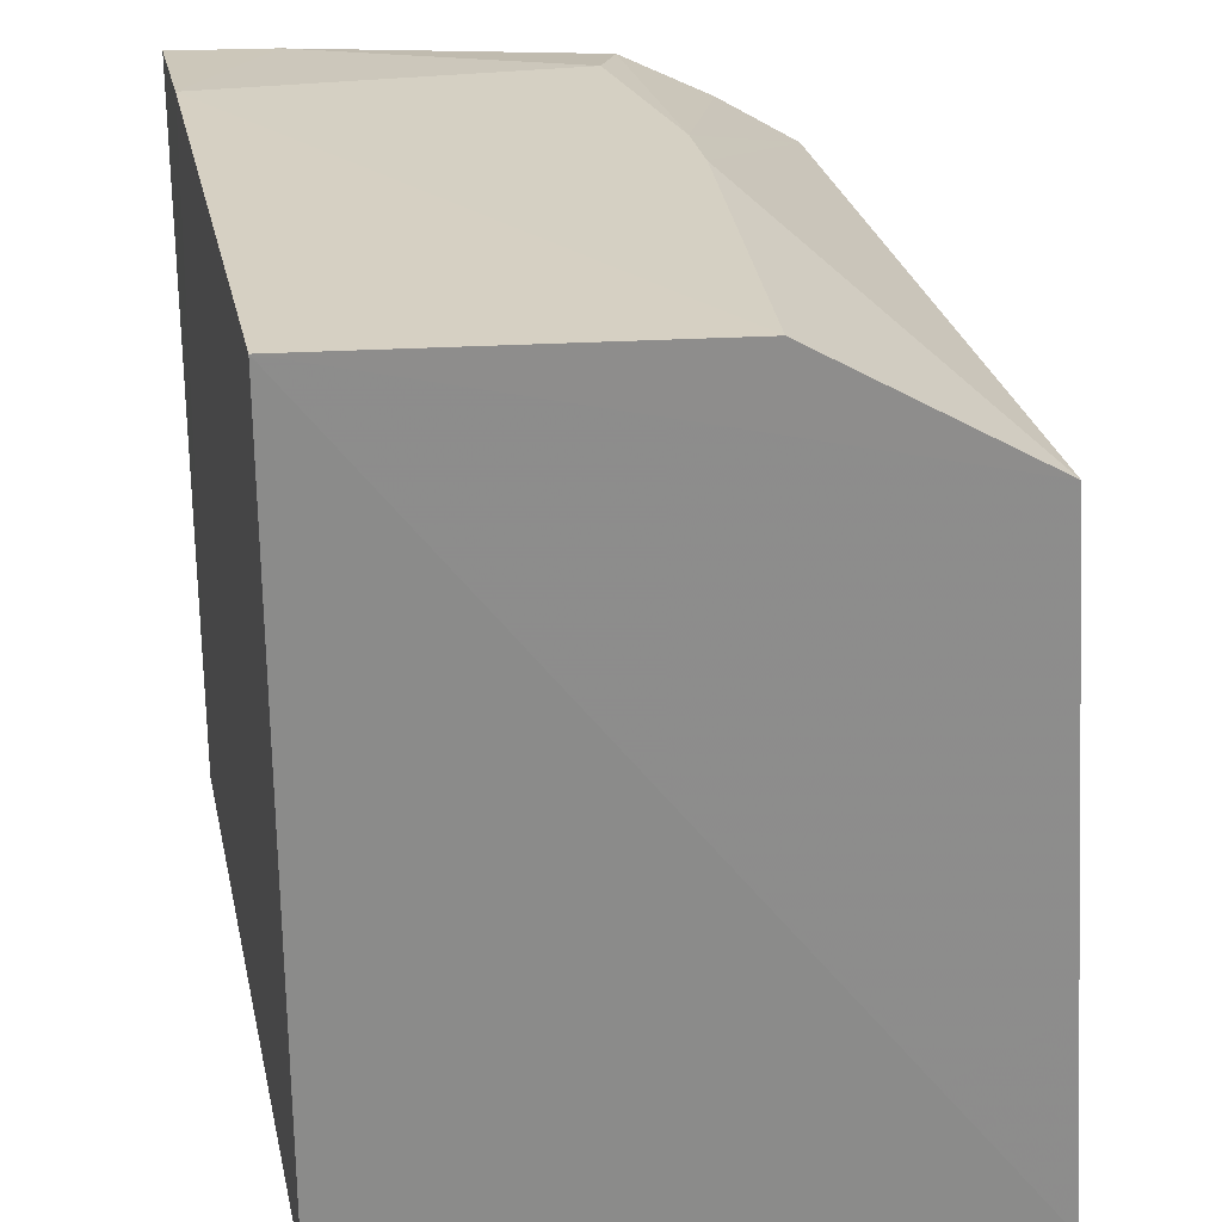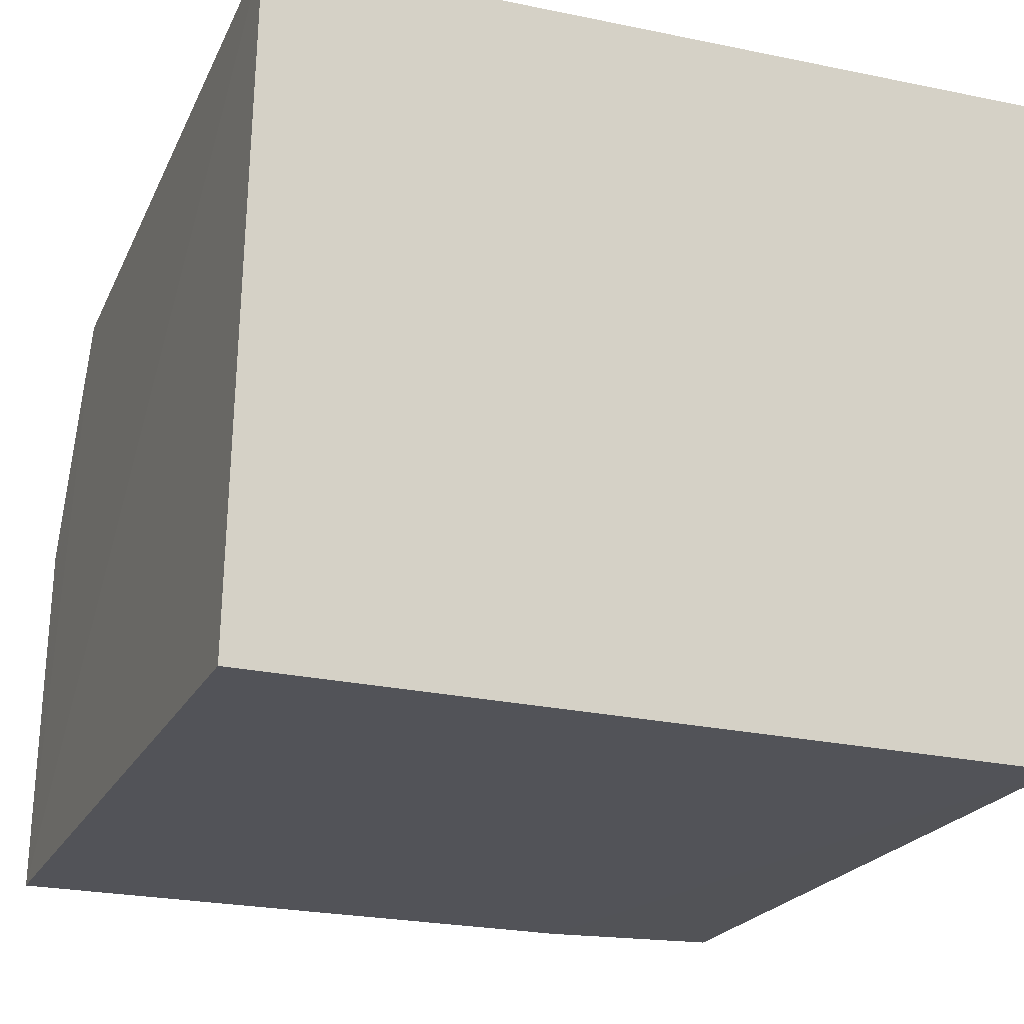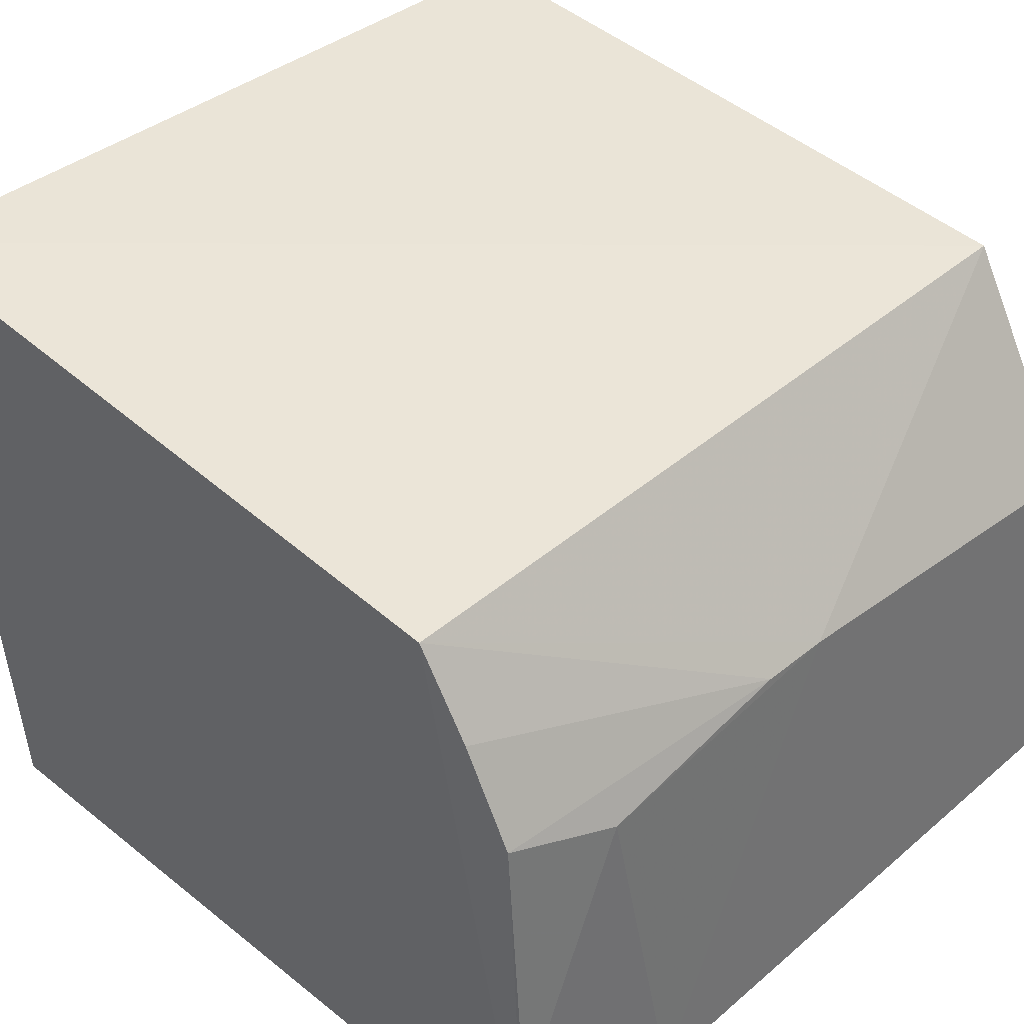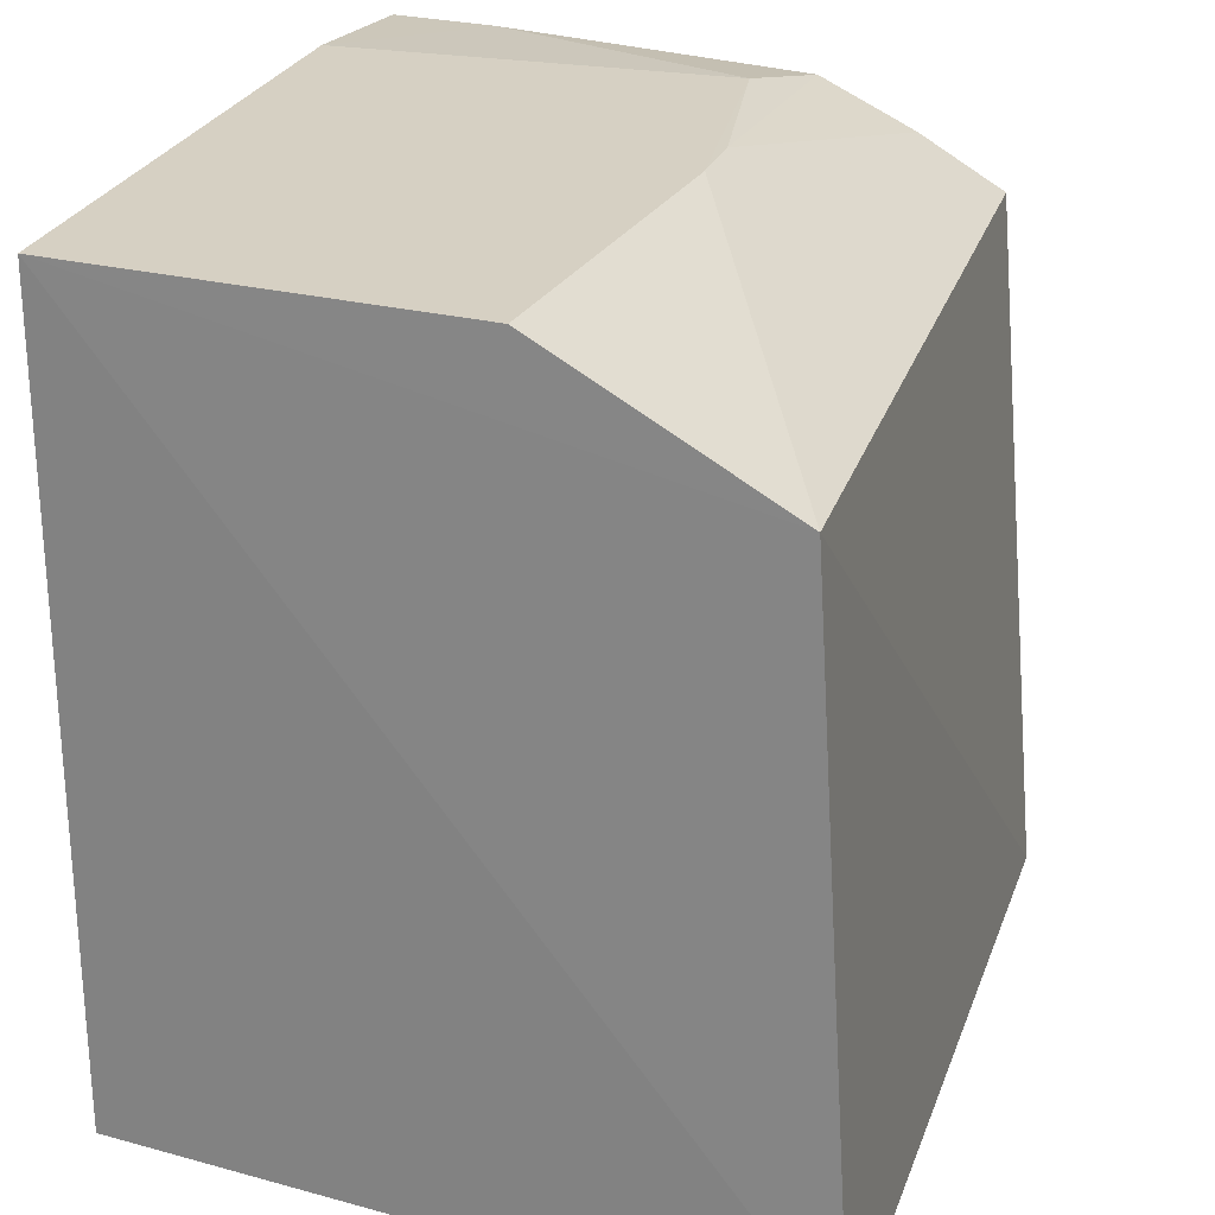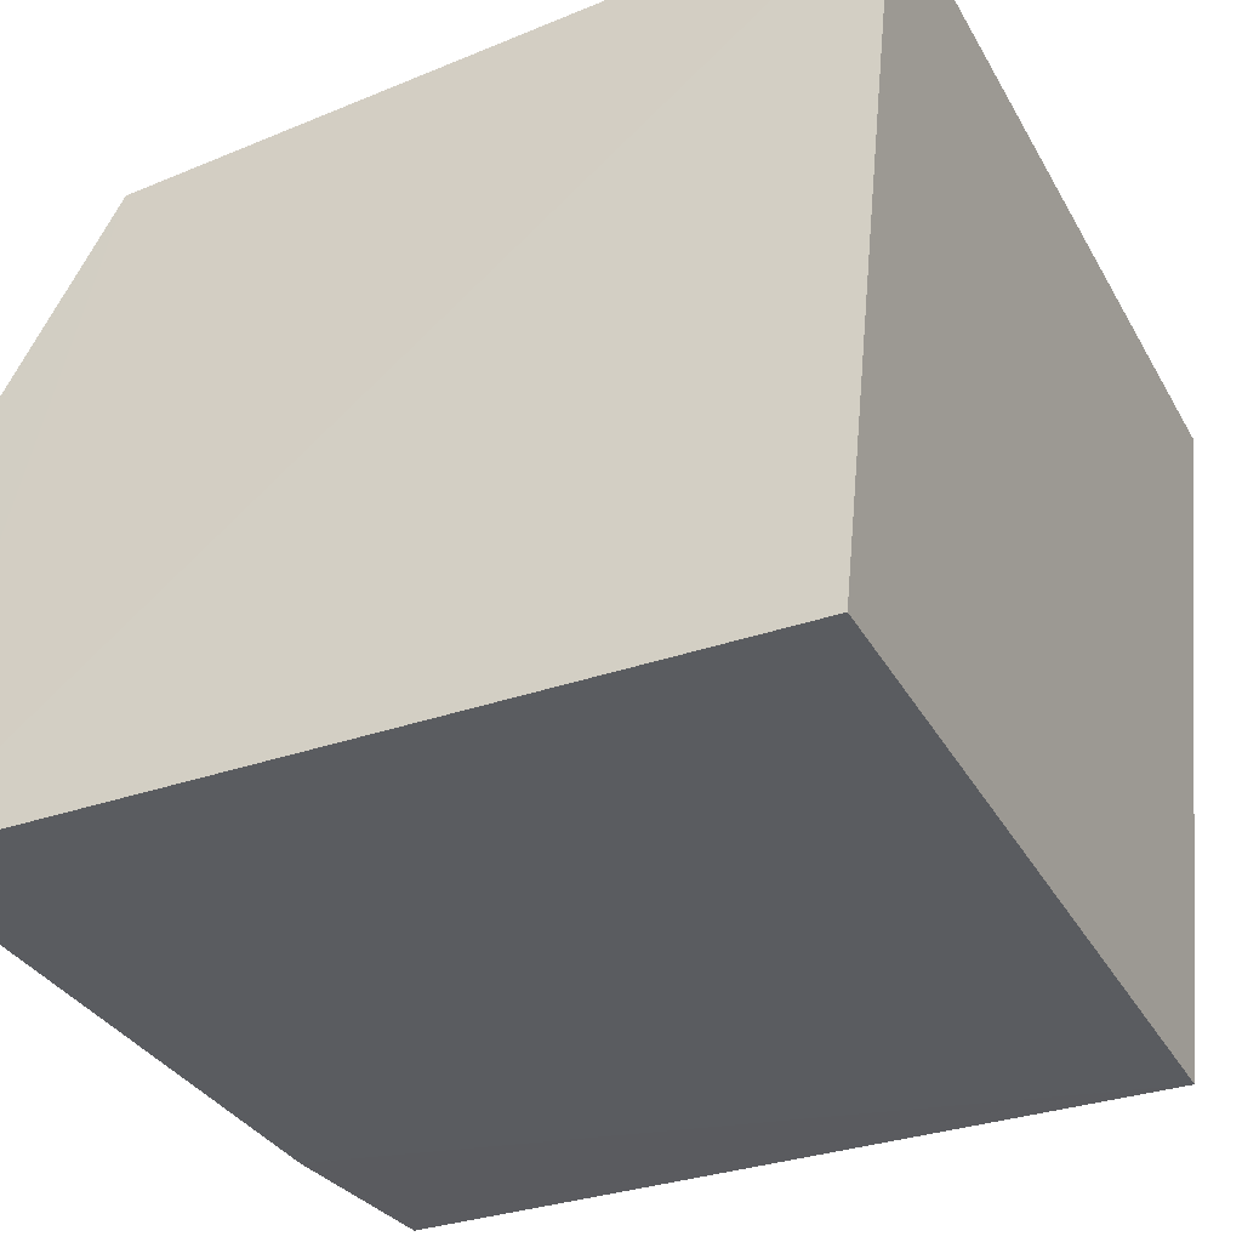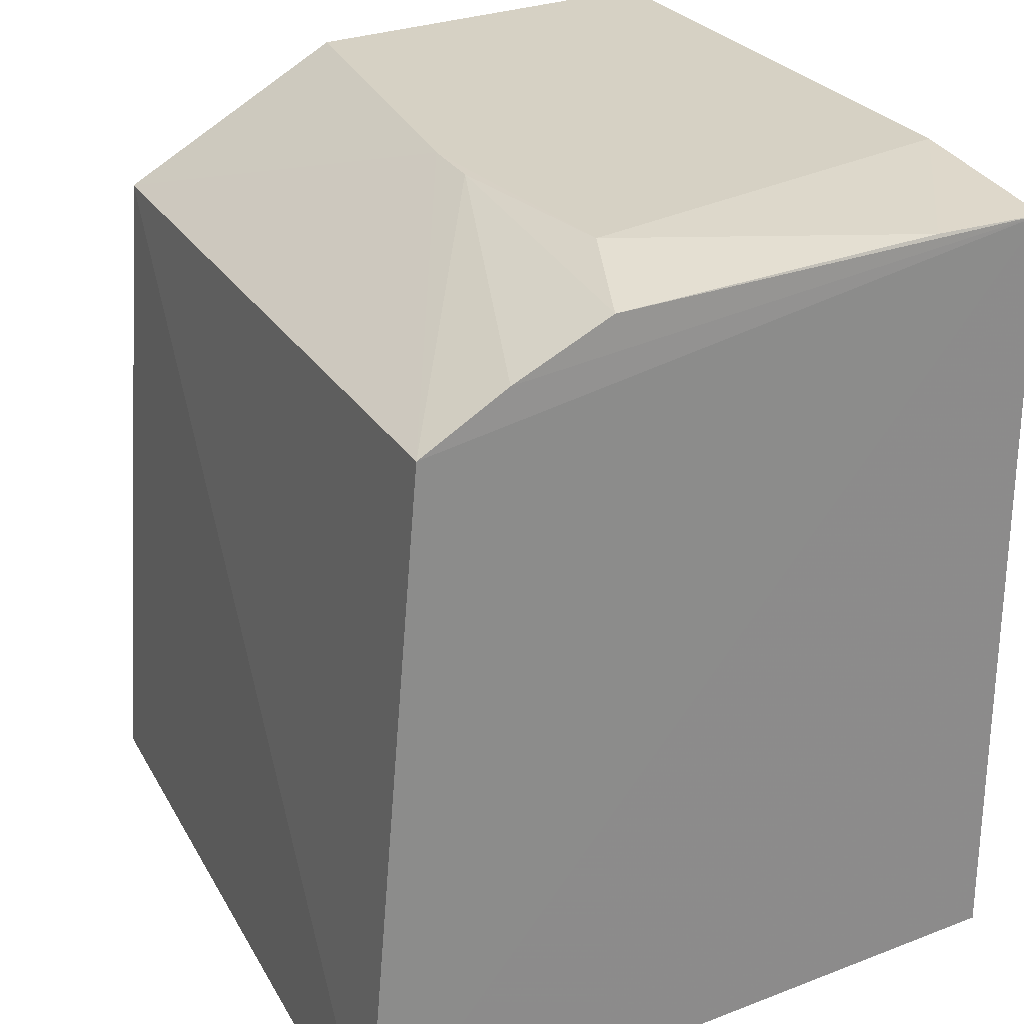
<metadata>
{"format":"obj","ext":"obj","renderer":"f3d","projection":"perspective","resolution":1024,"background":"white","views":[{"elev":26.6,"azim":-102.0,"up":"+Y"},{"elev":-22.7,"azim":-21.6,"up":"+Z"},{"elev":40.5,"azim":134.0,"up":"+Z"},{"elev":25.3,"azim":-74.0,"up":"+Y"},{"elev":-33.8,"azim":-64.7,"up":"+Z"},{"elev":26.2,"azim":65.2,"up":"+Y"}]}
</metadata>
<code>
v 0.184 -0.1994 0.2861
v 0.1844 -0.1698 0.007576
v 0.1831 0.1359 0.1843
v -0.1482 0.1459 0.1638
v -0.1521 -0.1982 0.2779
v 0.1854 0.1469 0.008521
v -0.149 -0.1698 0.007576
v -0.1486 0.09101 0.2589
v 0.1357 0.1455 0.1682
v 0.184 0.09451 0.2603
v -0.1489 0.1534 0.007617
v 0.1841 0.1456 0.05294
v 0.1836 0.116 0.2245
v 0.1082 0.1536 0.007694
v 0.04777 0.1449 0.1814
v 0.01823 0.145 0.1808
f 6 1 2
f 7 2 1
f 7 1 5
f 8 5 1
f 10 1 6
f 10 8 1
f 11 7 5
f 11 2 7
f 11 8 4
f 11 5 8
f 12 9 3
f 12 3 6
f 13 10 6
f 13 6 3
f 14 6 2
f 14 2 11
f 14 12 6
f 14 9 12
f 14 11 4
f 15 13 3
f 15 3 9
f 15 10 13
f 16 14 4
f 16 9 14
f 16 15 9
f 16 4 8
f 16 8 10
f 16 10 15

</code>
